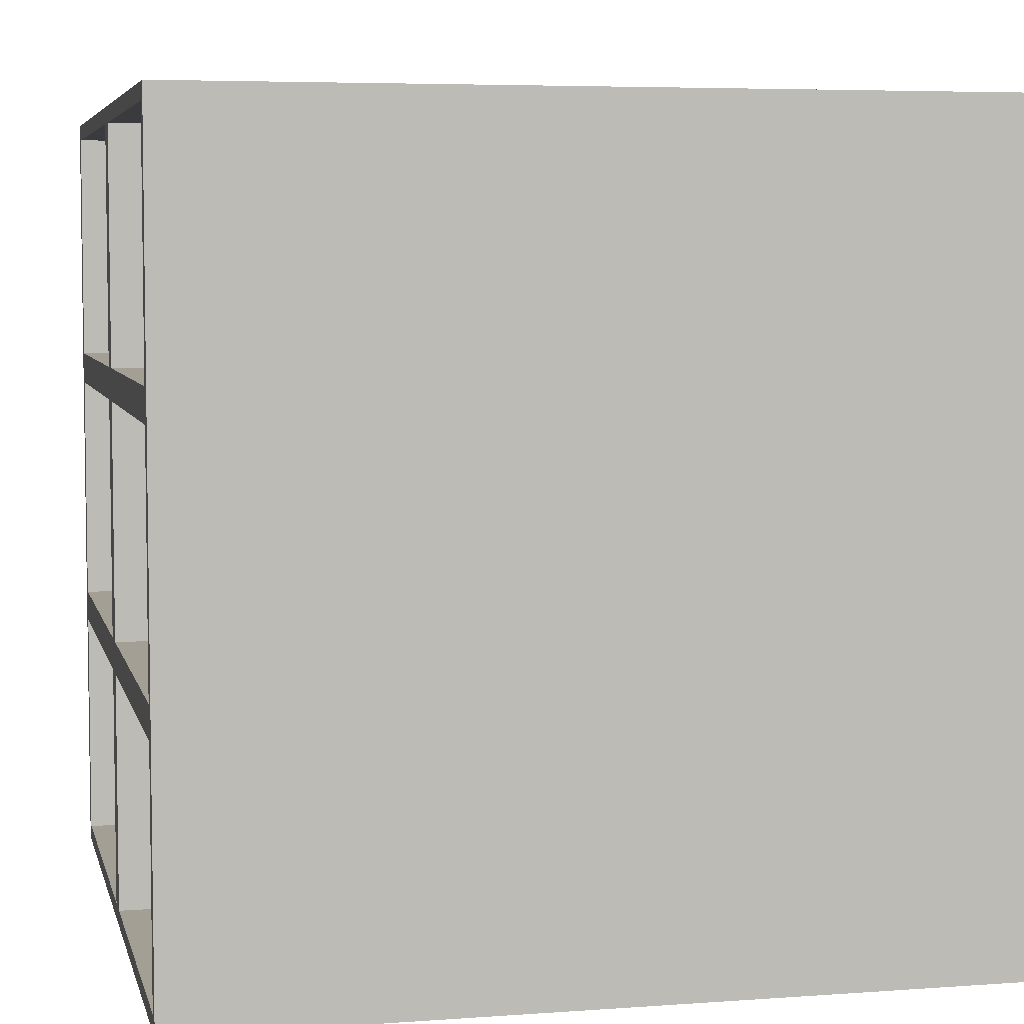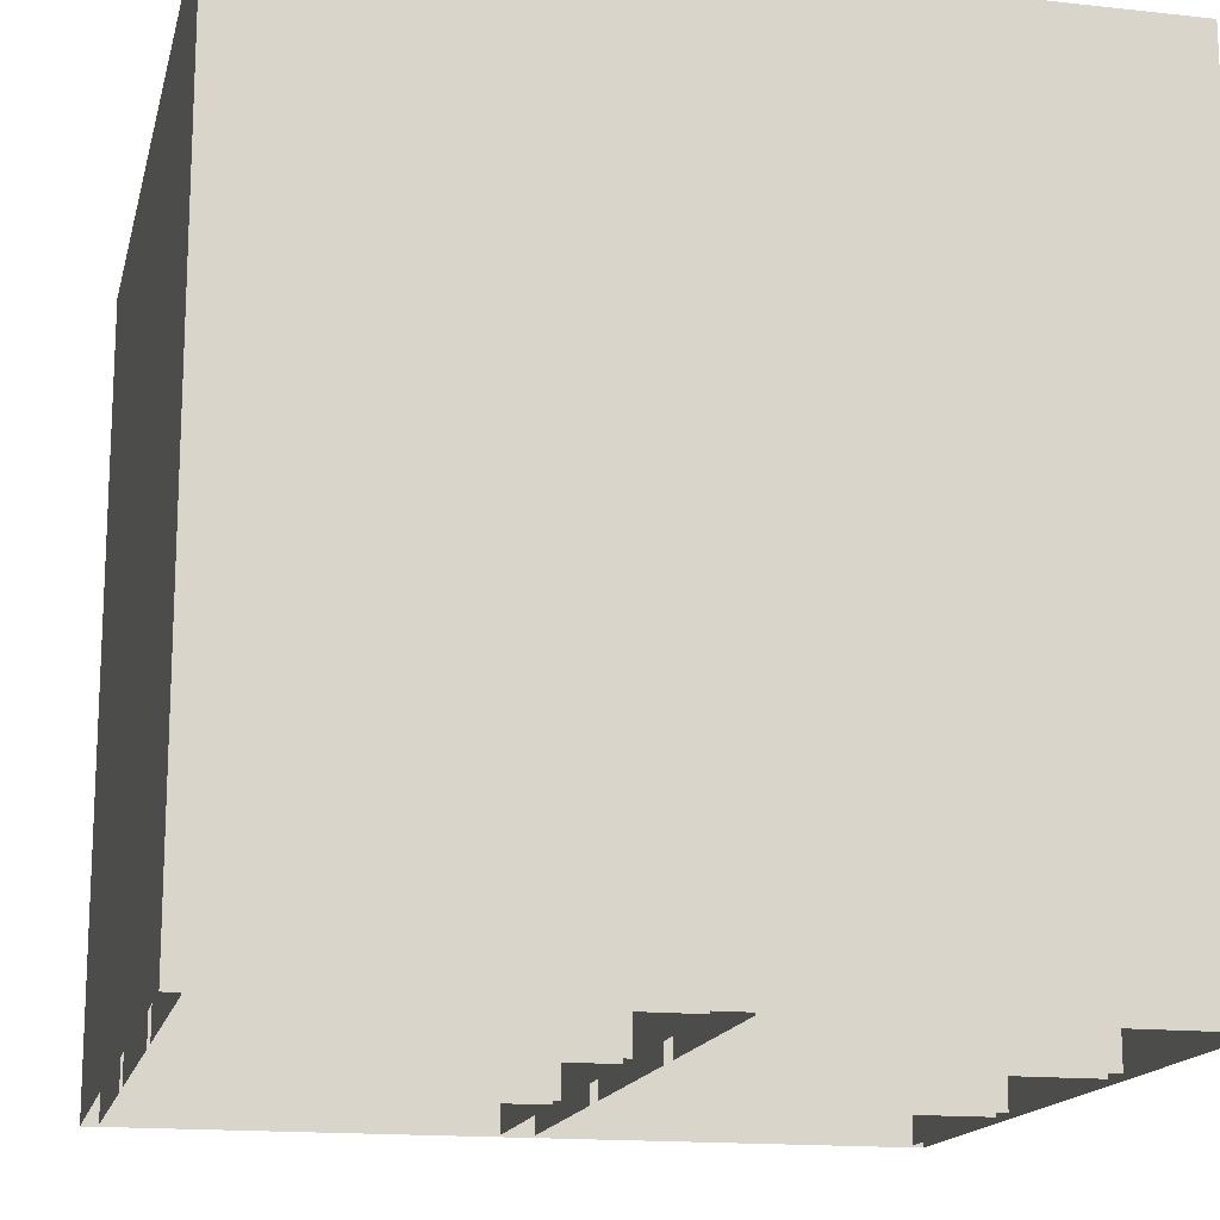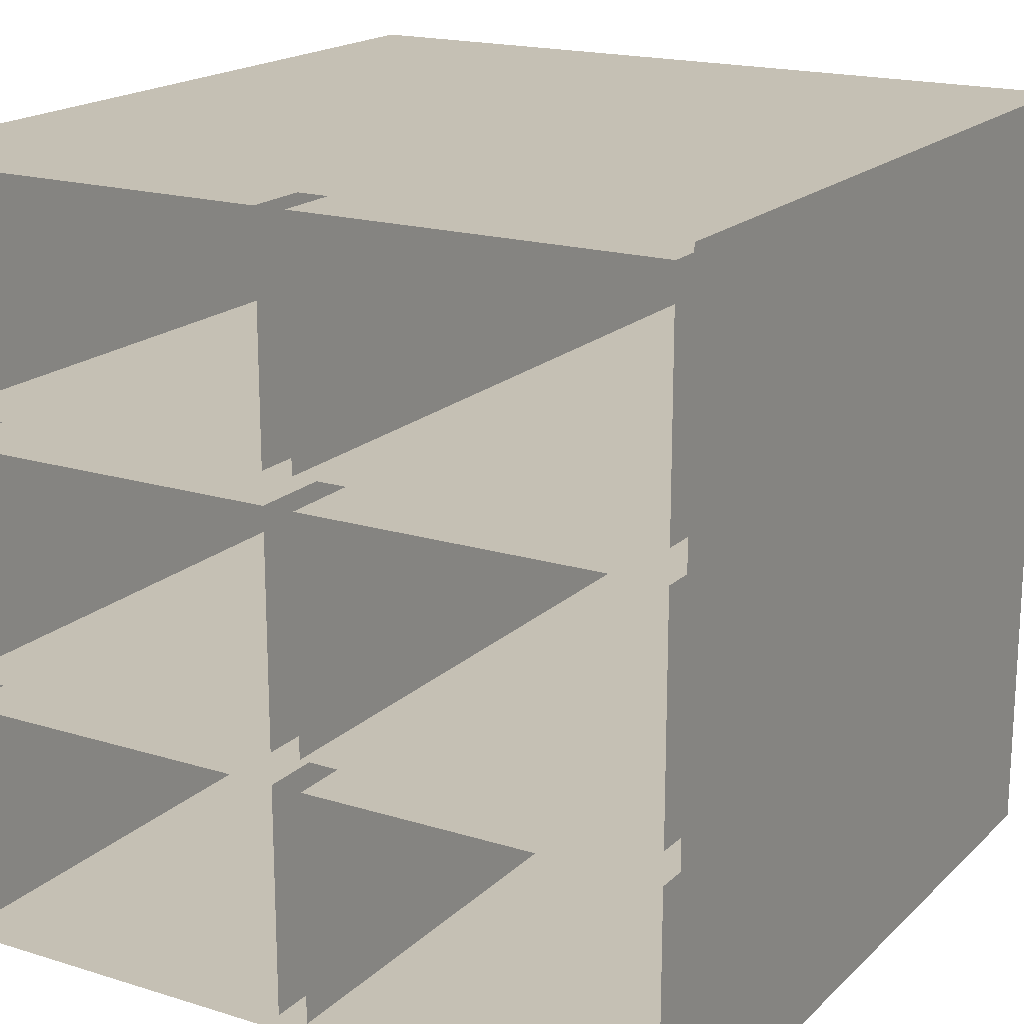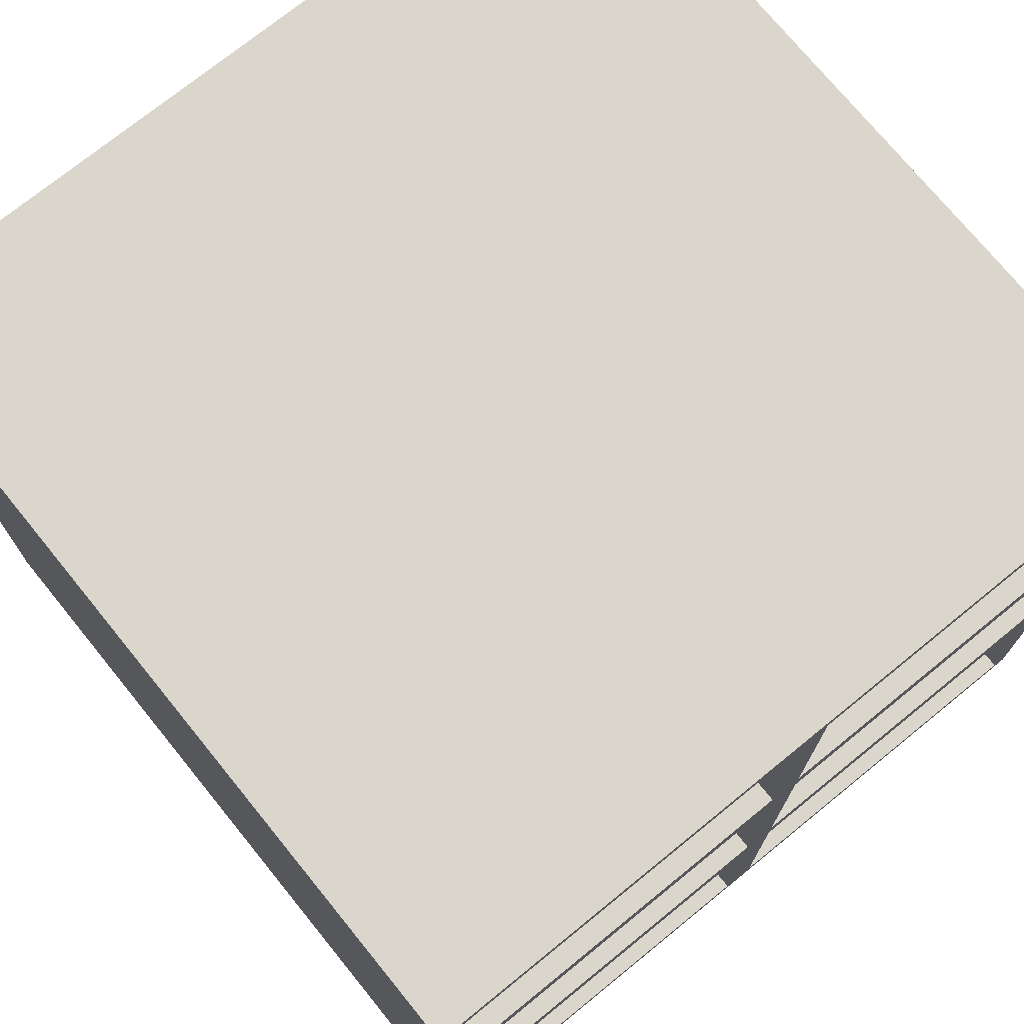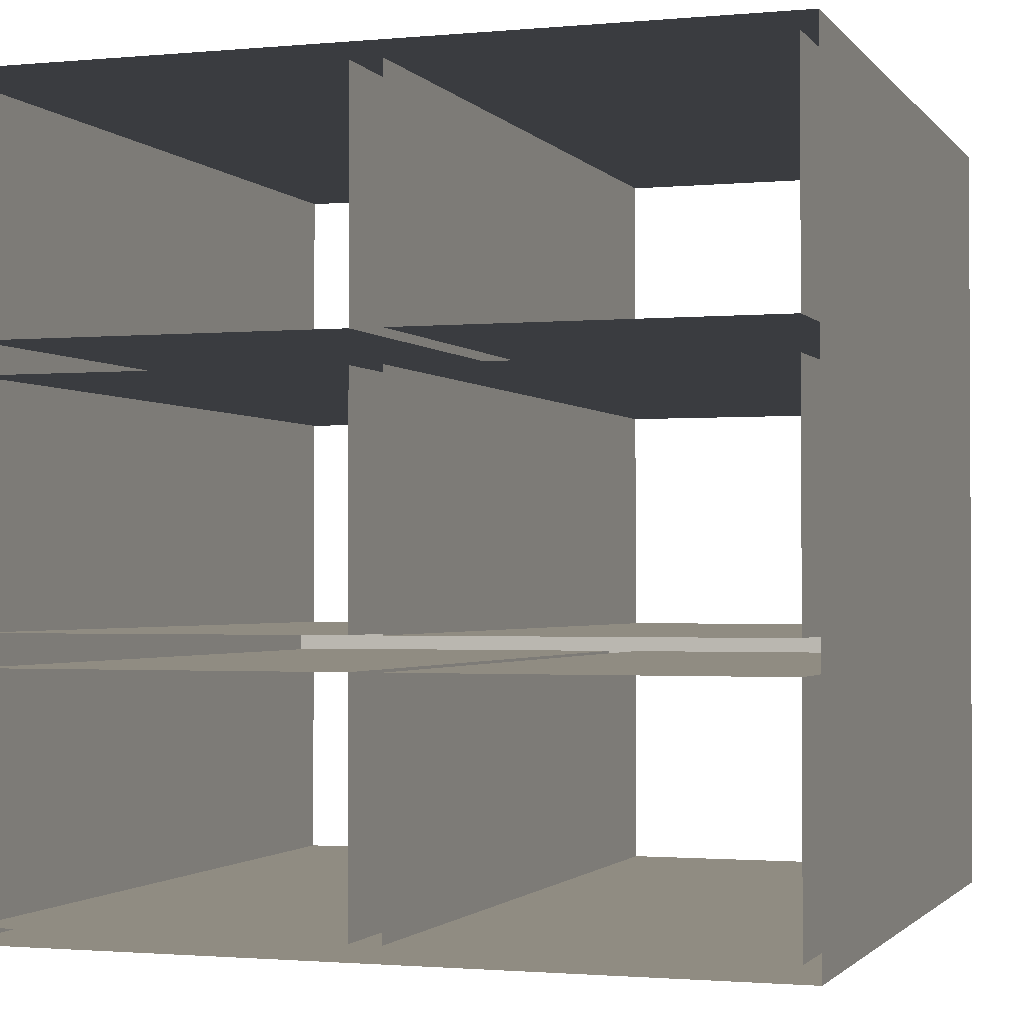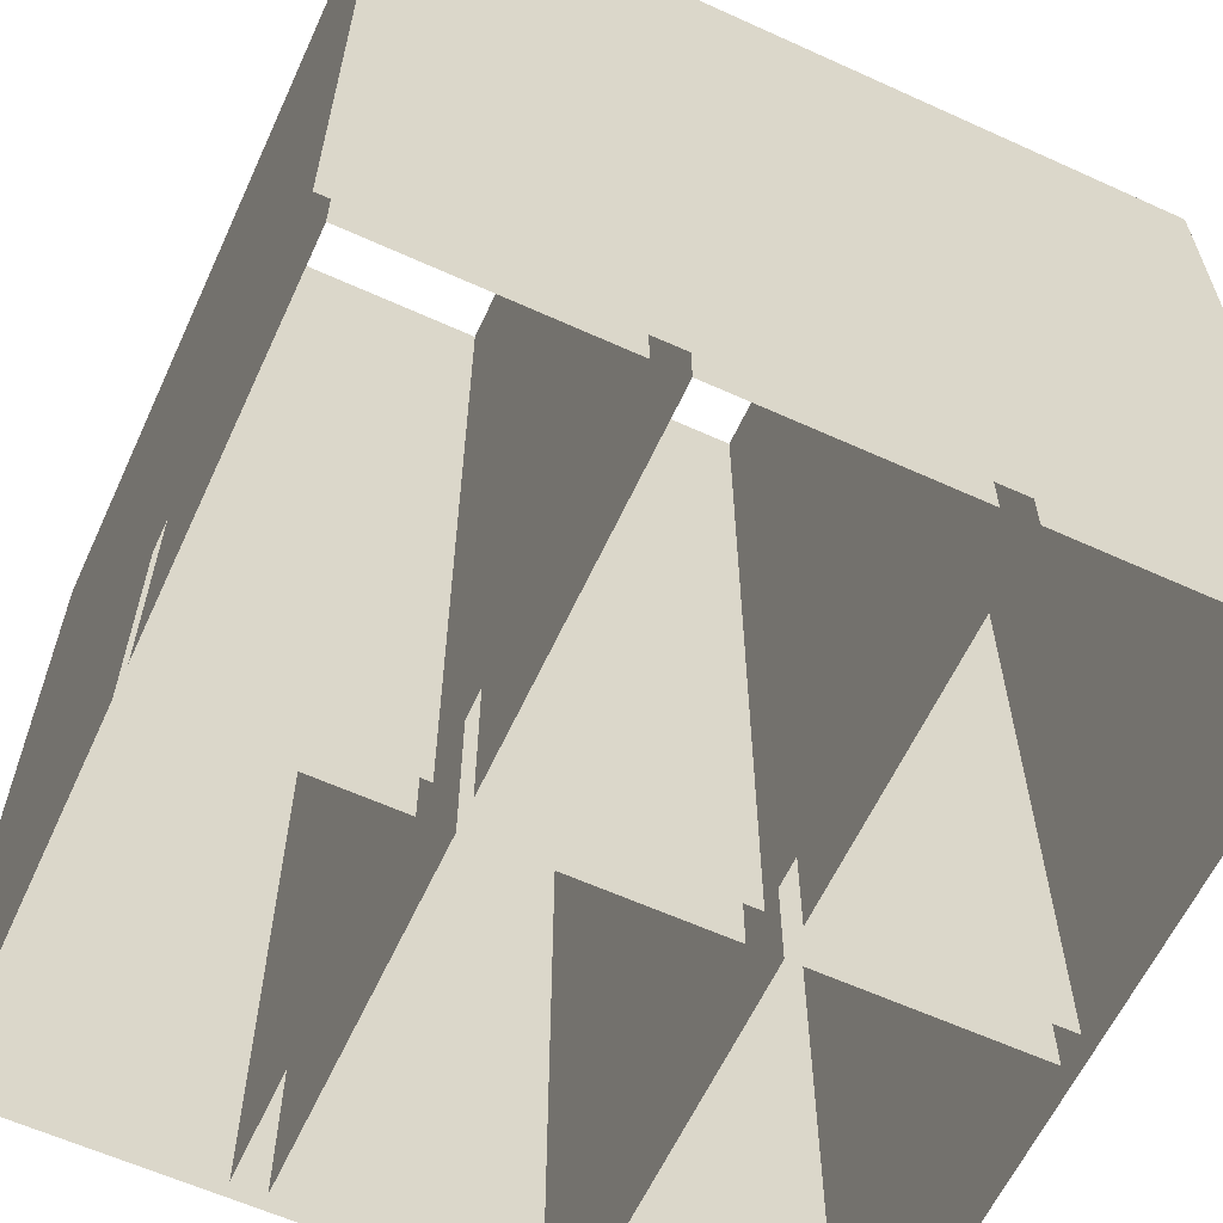
<metadata>
{"format":"obj","ext":"obj","renderer":"f3d","projection":"perspective","resolution":1024,"background":"white","views":[{"elev":5.5,"azim":77.2,"up":"+Y"},{"elev":-15.8,"azim":167.1,"up":"+Z"},{"elev":18.4,"azim":-149.3,"up":"+Y"},{"elev":73.5,"azim":-39.1,"up":"+Y"},{"elev":-1.6,"azim":-161.5,"up":"+Y"},{"elev":-61.4,"azim":-114.8,"up":"+Z"}]}
</metadata>
<code>
v  -50 0 50
v  -50 0 -50
v  50 0 -50
v  0 0 50
v  50 0 50
v  0 100 50
v  50 100 50
v  50 100 -50
v  -50 100 50
v  -50 100 -50
v  50 33.33 50
v  50 66.67 50
v  -50 33.33 50
v  -50 66.67 50
v  0 33.33 50
v  0 66.67 50
v  -2 64.67 50
v  -2 35.33 50
v  -48 64.67 50
v  -48 35.33 50
v  48 64.67 50
v  48 35.33 50
v  2 64.67 50
v  2 35.33 50
v  -2 98 50
v  -2 68.67 50
v  -48 98 50
v  -48 68.67 50
v  -48 2 50
v  -48 31.33 50
v  -2 2 50
v  -2 31.33 50
v  48 98 50
v  48 68.67 50
v  2 98 50
v  2 68.67 50
v  2 2 50
v  2 31.33 50
v  48 2 50
v  48 31.33 50
v  -2 64.67 -49.99
v  -2 35.33 -49.99
v  -48 64.67 -49.99
v  -48 35.33 -49.99
v  48 64.67 -49.99
v  48 35.33 -49.99
v  2 64.67 -49.99
v  2 35.33 -49.99
v  -2 98 -49.99
v  -2 68.67 -49.99
v  -48 98 -49.99
v  -48 68.67 -49.99
v  -48 2 -49.99
v  -48 31.33 -49.99
v  -2 2 -49.99
v  -2 31.33 -49.99
v  48 98 -49.99
v  48 68.67 -49.99
v  2 98 -49.99
v  2 68.67 -49.99
v  2 2 -49.99
v  2 31.33 -49.99
v  48 2 -49.99
v  48 31.33 -49.99
g Box001
f 1 2 3 4
f 3 5 4
f 6 7 8 9
f 9 8 10
f 5 3 8 11
f 8 7 12 11
f 2 1 13 14
f 2 14 9 10
f 15 16 17 18
f 16 14 19 17
f 14 13 20 19
f 13 15 18 20
f 11 12 21 22
f 12 16 23 21
f 16 15 24 23
f 15 11 22 24
f 16 6 25 26
f 6 9 27 25
f 9 14 28 27
f 14 16 26 28
f 13 1 29 30
f 1 4 31 29
f 4 15 32 31
f 15 13 30 32
f 12 7 33 34
f 7 6 35 33
f 6 16 36 35
f 16 12 34 36
f 15 4 37 38
f 4 5 39 37
f 5 11 40 39
f 11 15 38 40
f 18 17 41 42
f 17 19 43 41
f 19 20 44 43
f 20 18 42 44
f 22 21 45 46
f 21 23 47 45
f 23 24 48 47
f 24 22 46 48
f 26 25 49 50
f 25 27 51 49
f 27 28 52 51
f 28 26 50 52
f 30 29 53 54
f 29 31 55 53
f 31 32 56 55
f 32 30 54 56
f 34 33 57 58
f 33 35 59 57
f 35 36 60 59
f 36 34 58 60
f 38 37 61 62
f 37 39 63 61
f 39 40 64 63
f 40 38 62 64

</code>
